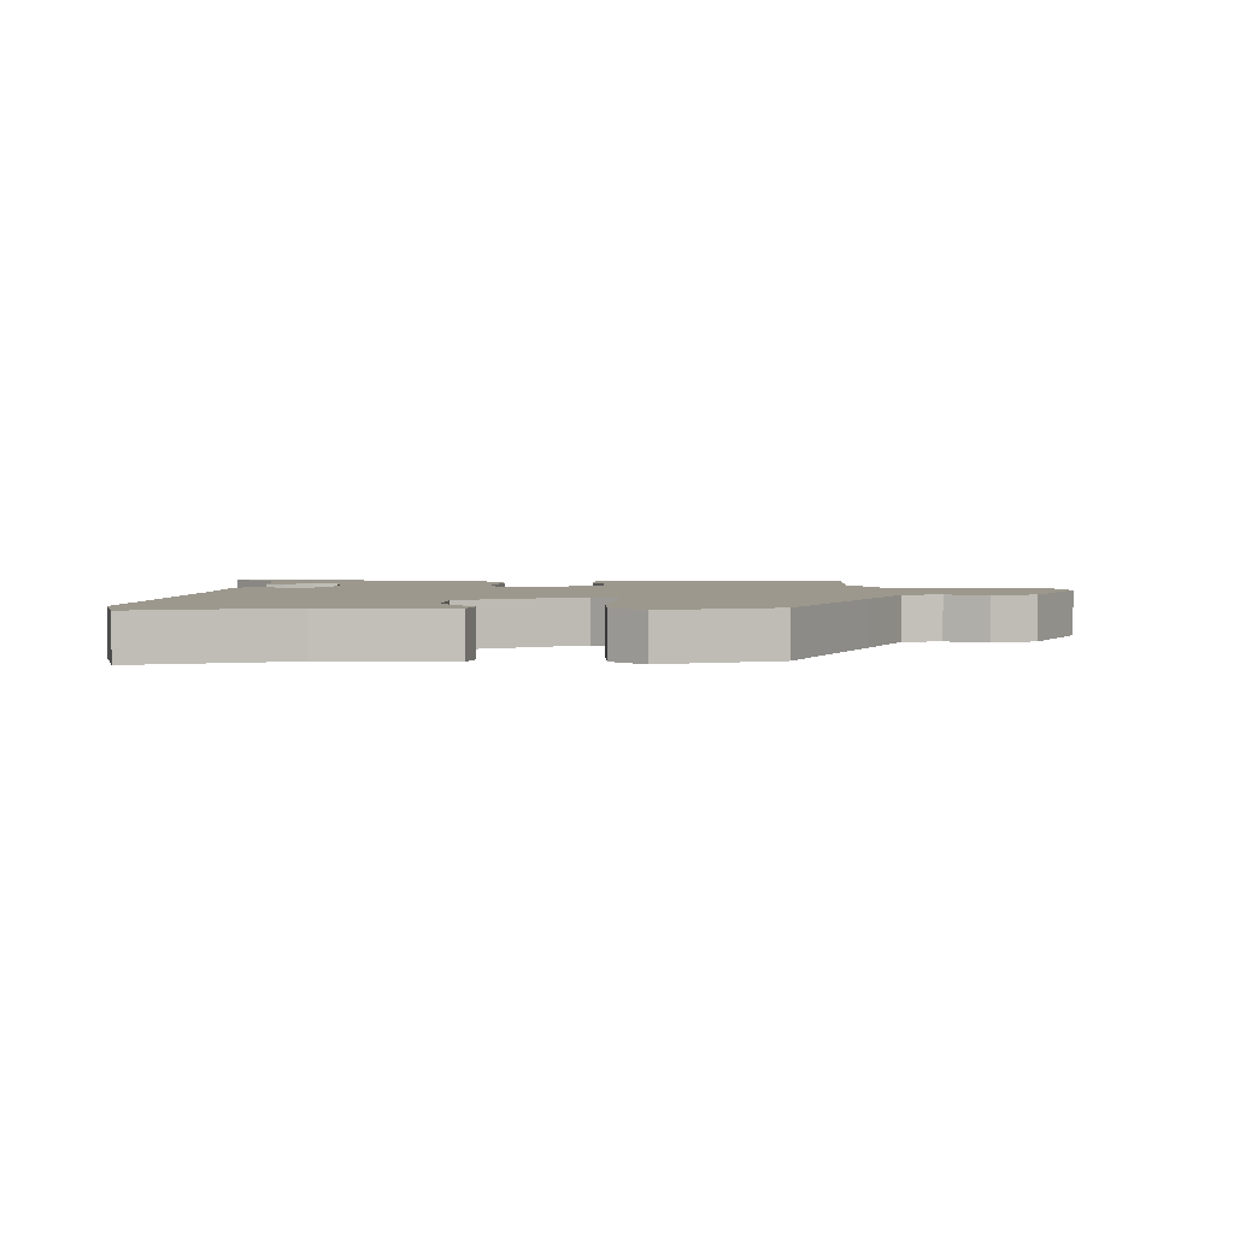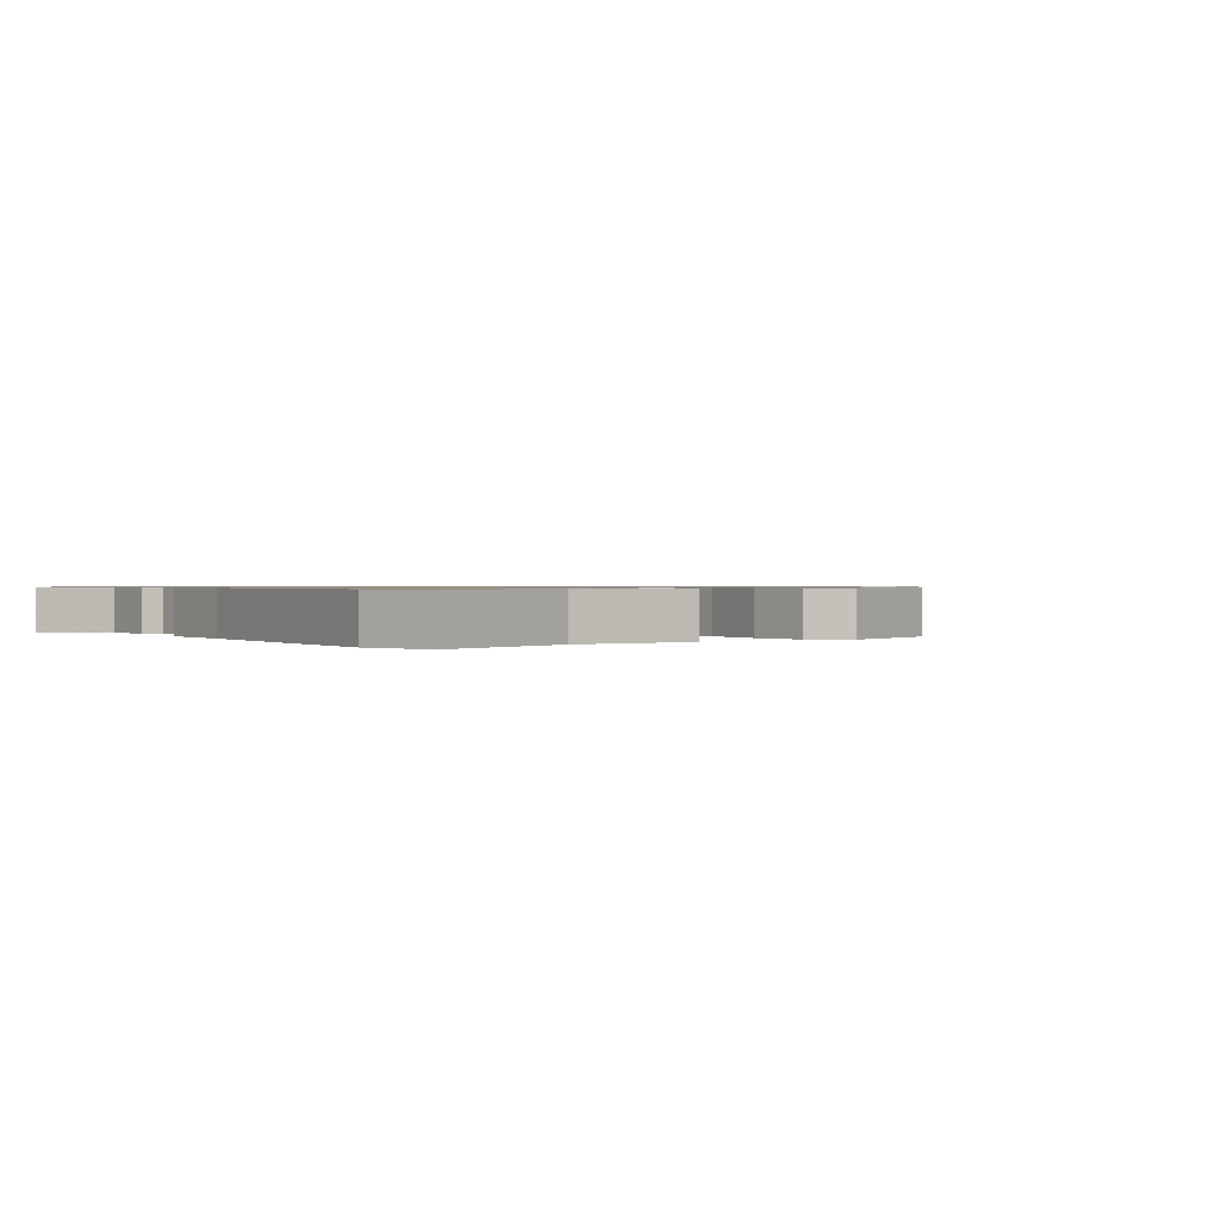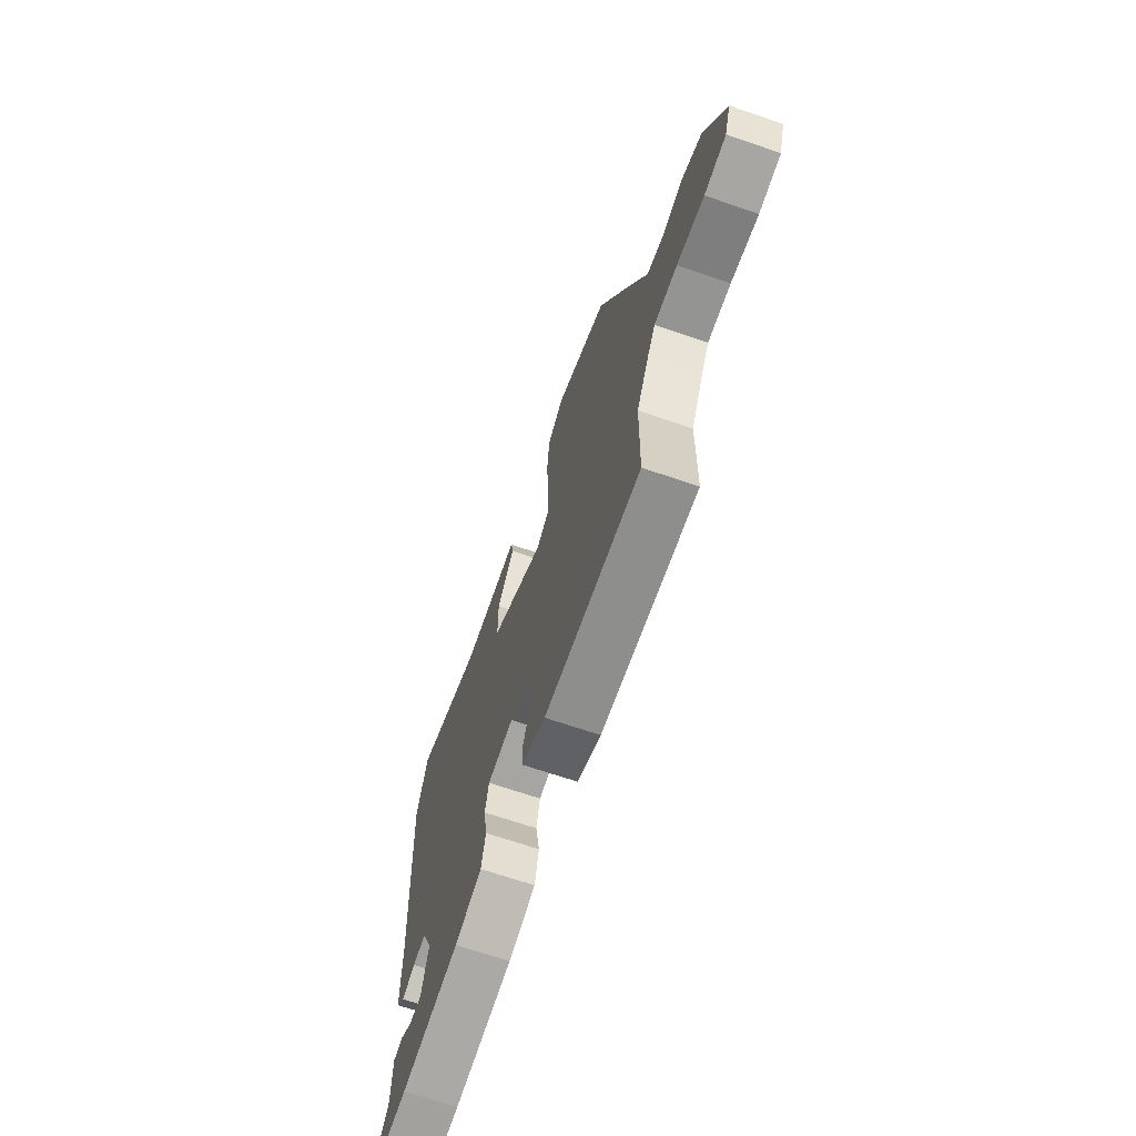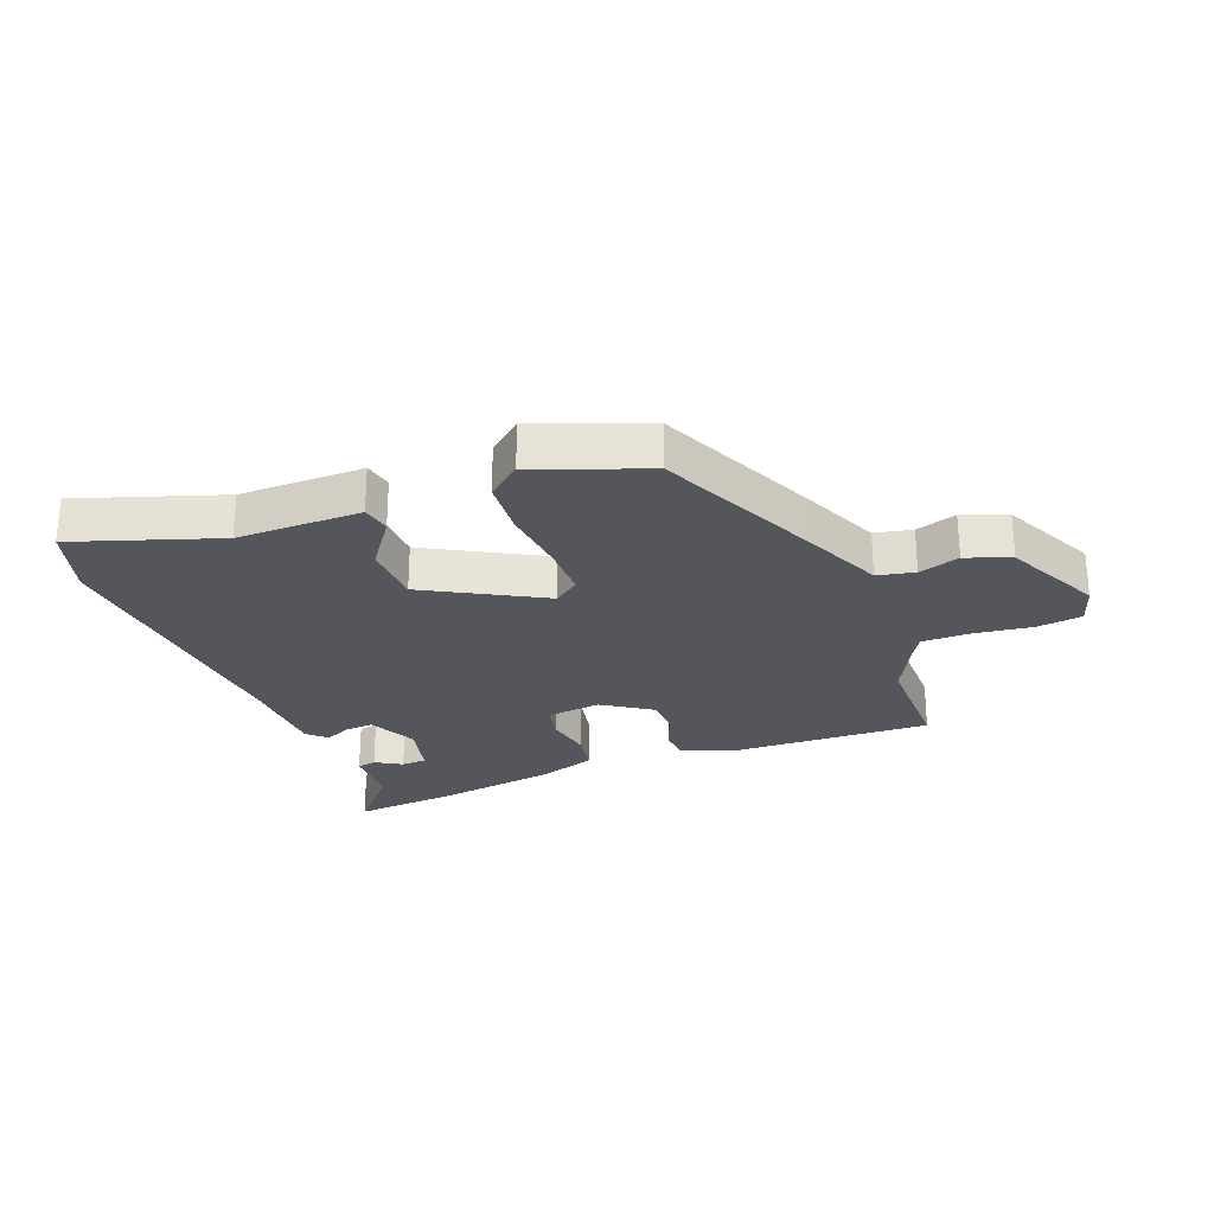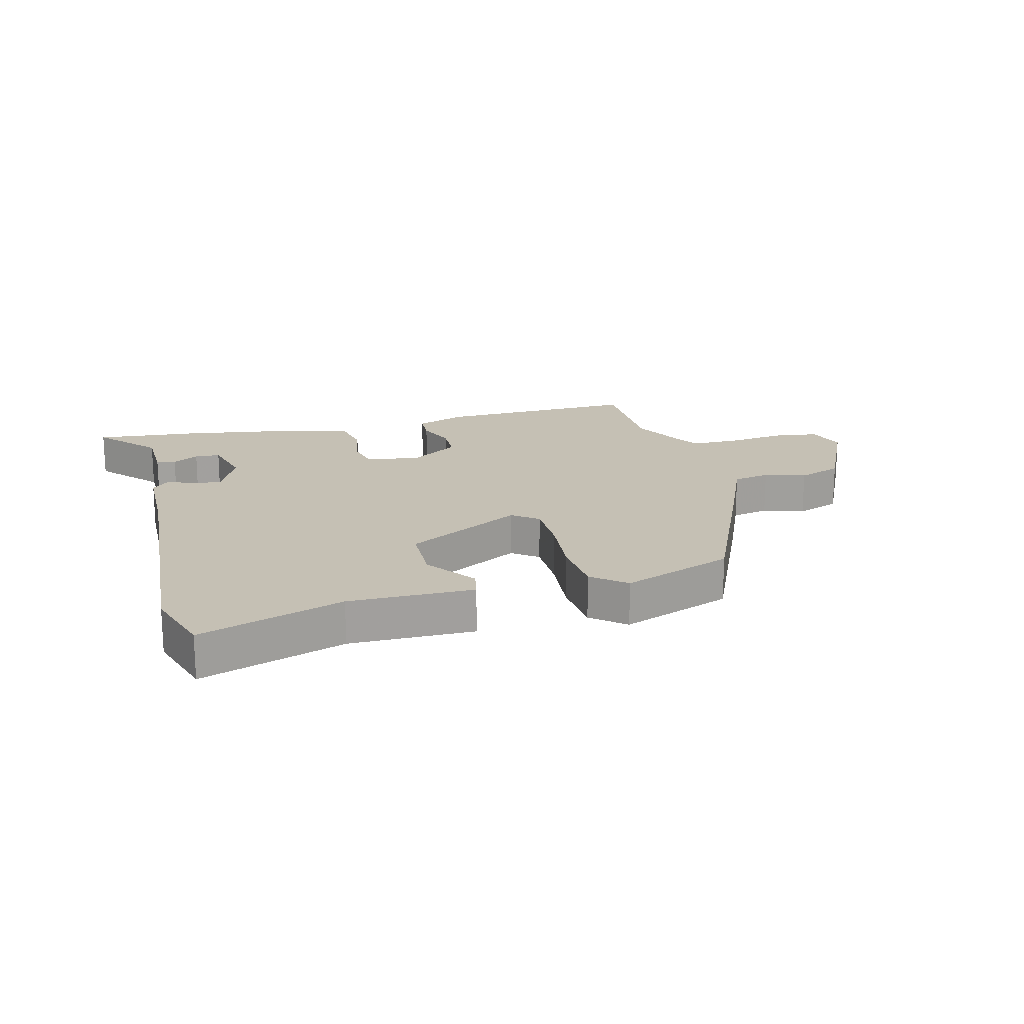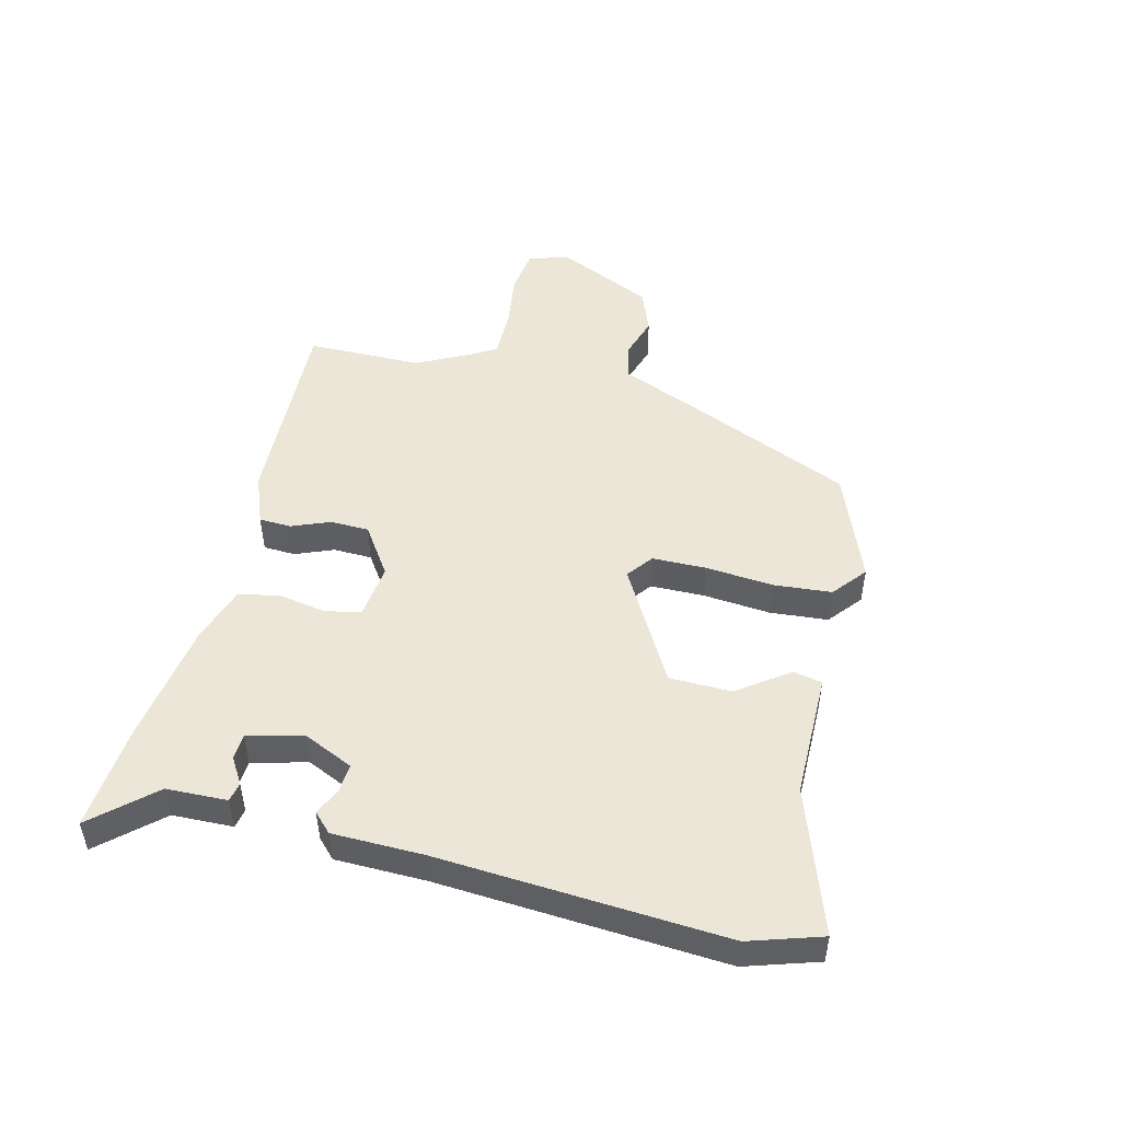
<metadata>
{"format":"obj","ext":"obj","renderer":"f3d","projection":"perspective","resolution":1024,"background":"white","views":[{"elev":3.0,"azim":3.4,"up":"+Y"},{"elev":0.8,"azim":-34.0,"up":"+Y"},{"elev":-67.7,"azim":71.0,"up":"+Z"},{"elev":-26.3,"azim":22.1,"up":"+Y"},{"elev":18.3,"azim":-13.8,"up":"+Y"},{"elev":49.0,"azim":-75.6,"up":"+Y"}]}
</metadata>
<code>
v -0.382 0.07 -0.491
v -0.555 0.07 -0.504
v -0.466 0.07 -0.406
v -0.462 0.07 -0.306
v -0.43 0.07 -0.3
v -0.387 0.07 -0.327
v -0.345 0.07 -0.325
v -0.321 0.07 -0.234
v -0.358 0.07 -0.151
v -0.405 0.07 -0.154
v -0.45 0.07 -0.174
v -0.48 0.07 -0.144
v -0.481 0.07 0.005
v -0.508 0.07 0.476
v -0.469 0.07 0.595
v -0.232 0.07 0.511
v -0.025 0.07 0.509
v -0.016 0.07 0.461
v -0.077 0.07 0.378
v -0.076 0.07 0.275
v 0.115 0.07 0.165
v 0.158 0.07 0.197
v 0.16 0.07 0.287
v 0.151 0.07 0.398
v 0.16 0.07 0.494
v 0.216 0.07 0.539
v 0.399 0.07 0.466
v 0.516 0.07 0.192
v 0.57 0.07 0.061
v 0.632 0.07 0.047
v 0.7 0.07 0.068
v 0.773 0.07 0.039
v 0.847 0.07 -0.122
v 0.825 0.07 -0.188
v 0.749 0.07 -0.197
v 0.654 0.07 -0.183
v 0.574 0.07 -0.182
v 0.546 0.07 -0.228
v 0.503 0.07 -0.311
v 0.5 0.07 -0.502
v 0.163 0.07 -0.485
v 0.08 0.07 -0.452
v 0.078 0.07 -0.399
v 0.104 0.07 -0.336
v 0.103 0.07 -0.272
v 0.023 0.07 -0.217
v -0.068 0.07 -0.227
v -0.081 0.07 -0.286
v -0.068 0.07 -0.364
v -0.082 0.07 -0.432
v -0.177 0.07 -0.462
v -0.382 0 -0.491
v -0.555 0 -0.504
v -0.466 0 -0.406
v -0.462 0 -0.306
v -0.43 0 -0.3
v -0.387 0 -0.327
v -0.345 0 -0.325
v -0.321 0 -0.234
v -0.358 0 -0.151
v -0.405 0 -0.154
v -0.45 0 -0.174
v -0.48 0 -0.144
v -0.481 0 0.005
v -0.508 0 0.476
v -0.469 0 0.595
v -0.232 0 0.511
v -0.025 0 0.509
v -0.016 0 0.461
v -0.077 0 0.378
v -0.076 0 0.275
v 0.115 0 0.165
v 0.158 0 0.197
v 0.16 0 0.287
v 0.151 0 0.398
v 0.16 0 0.494
v 0.216 0 0.539
v 0.399 0 0.466
v 0.516 0 0.192
v 0.57 0 0.061
v 0.632 0 0.047
v 0.7 0 0.068
v 0.773 0 0.039
v 0.847 0 -0.122
v 0.825 0 -0.188
v 0.749 0 -0.197
v 0.654 0 -0.183
v 0.574 0 -0.182
v 0.546 0 -0.228
v 0.503 0 -0.311
v 0.5 0 -0.502
v 0.163 0 -0.485
v 0.08 0 -0.452
v 0.078 0 -0.399
v 0.104 0 -0.336
v 0.103 0 -0.272
v 0.023 0 -0.217
v -0.068 0 -0.227
v -0.081 0 -0.286
v -0.068 0 -0.364
v -0.082 0 -0.432
v -0.177 0 -0.462
f 48 49 50 51
f 47 48 51 1
f 41 42 43 44
f 39 40 41 44
f 38 39 44 45
f 37 38 45 46
f 33 34 35 36
f 33 36 37
f 30 31 32 33
f 29 30 33 37
f 28 29 37 46
f 23 24 25 26
f 22 23 26 27
f 16 17 18 19
f 16 19 20
f 13 14 15 16
f 13 16 20
f 10 11 12 13
f 9 10 13 20
f 8 9 20 21
f 3 4 5 6
f 3 6 7
f 47 1 2 3
f 47 3 7
f 27 28 46 47
f 22 27 47
f 21 22 47
f 7 8 21 47
f 102 101 100 99
f 52 102 99 98
f 95 94 93 92
f 95 92 91 90
f 96 95 90 89
f 97 96 89 88
f 87 86 85 84
f 88 87 84
f 84 83 82 81
f 88 84 81 80
f 97 88 80 79
f 77 76 75 74
f 78 77 74 73
f 70 69 68 67
f 71 70 67
f 67 66 65 64
f 71 67 64
f 64 63 62 61
f 71 64 61 60
f 72 71 60 59
f 57 56 55 54
f 58 57 54
f 54 53 52 98
f 58 54 98
f 98 97 79 78
f 98 78 73
f 98 73 72
f 98 72 59 58
f 1 52 53 2
f 2 53 54 3
f 3 54 55 4
f 4 55 56 5
f 5 56 57 6
f 6 57 58 7
f 7 58 59 8
f 8 59 60 9
f 9 60 61 10
f 10 61 62 11
f 11 62 63 12
f 12 63 64 13
f 13 64 65 14
f 14 65 66 15
f 15 66 67 16
f 16 67 68 17
f 17 68 69 18
f 18 69 70 19
f 19 70 71 20
f 20 71 72 21
f 21 72 73 22
f 22 73 74 23
f 23 74 75 24
f 24 75 76 25
f 25 76 77 26
f 26 77 78 27
f 27 78 79 28
f 28 79 80 29
f 29 80 81 30
f 30 81 82 31
f 31 82 83 32
f 32 83 84 33
f 33 84 85 34
f 34 85 86 35
f 35 86 87 36
f 36 87 88 37
f 37 88 89 38
f 38 89 90 39
f 39 90 91 40
f 40 91 92 41
f 41 92 93 42
f 42 93 94 43
f 43 94 95 44
f 44 95 96 45
f 45 96 97 46
f 46 97 98 47
f 47 98 99 48
f 48 99 100 49
f 49 100 101 50
f 50 101 102 51
f 51 102 52 1

</code>
